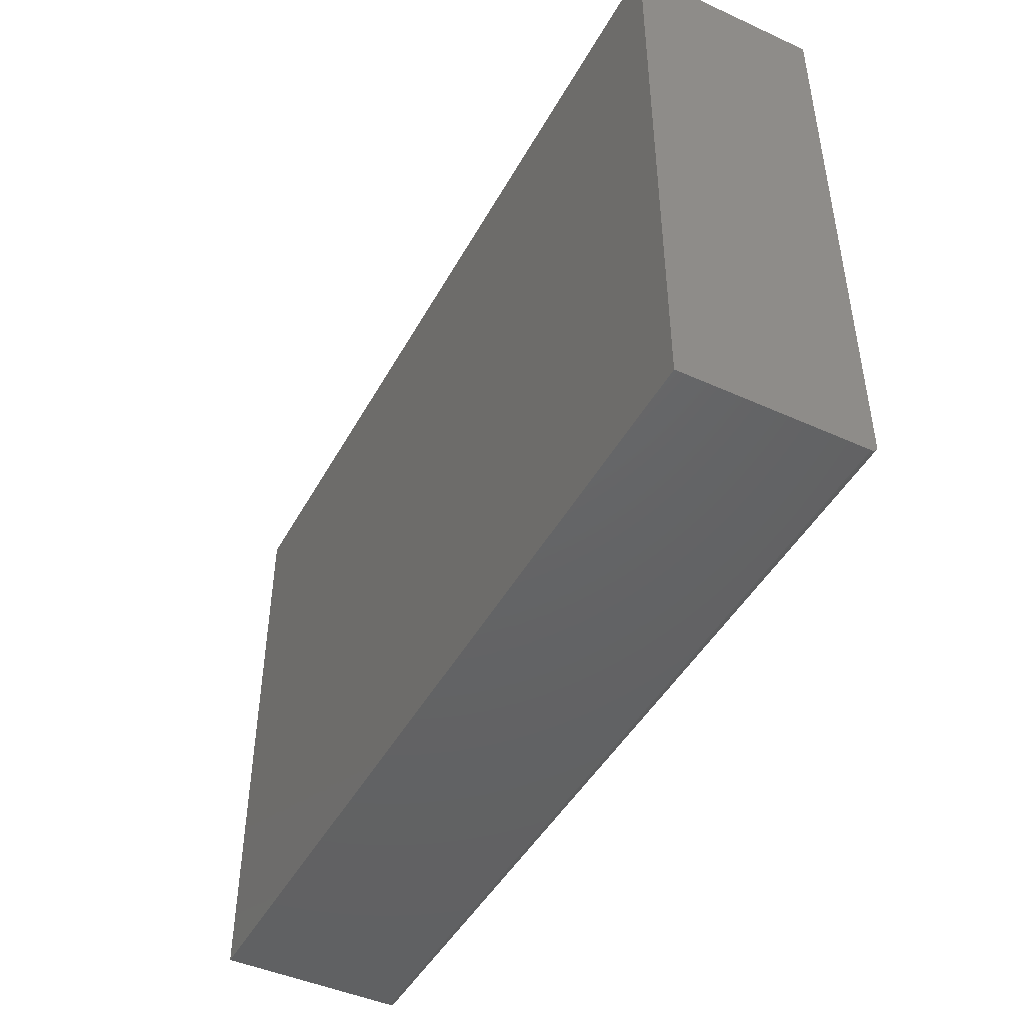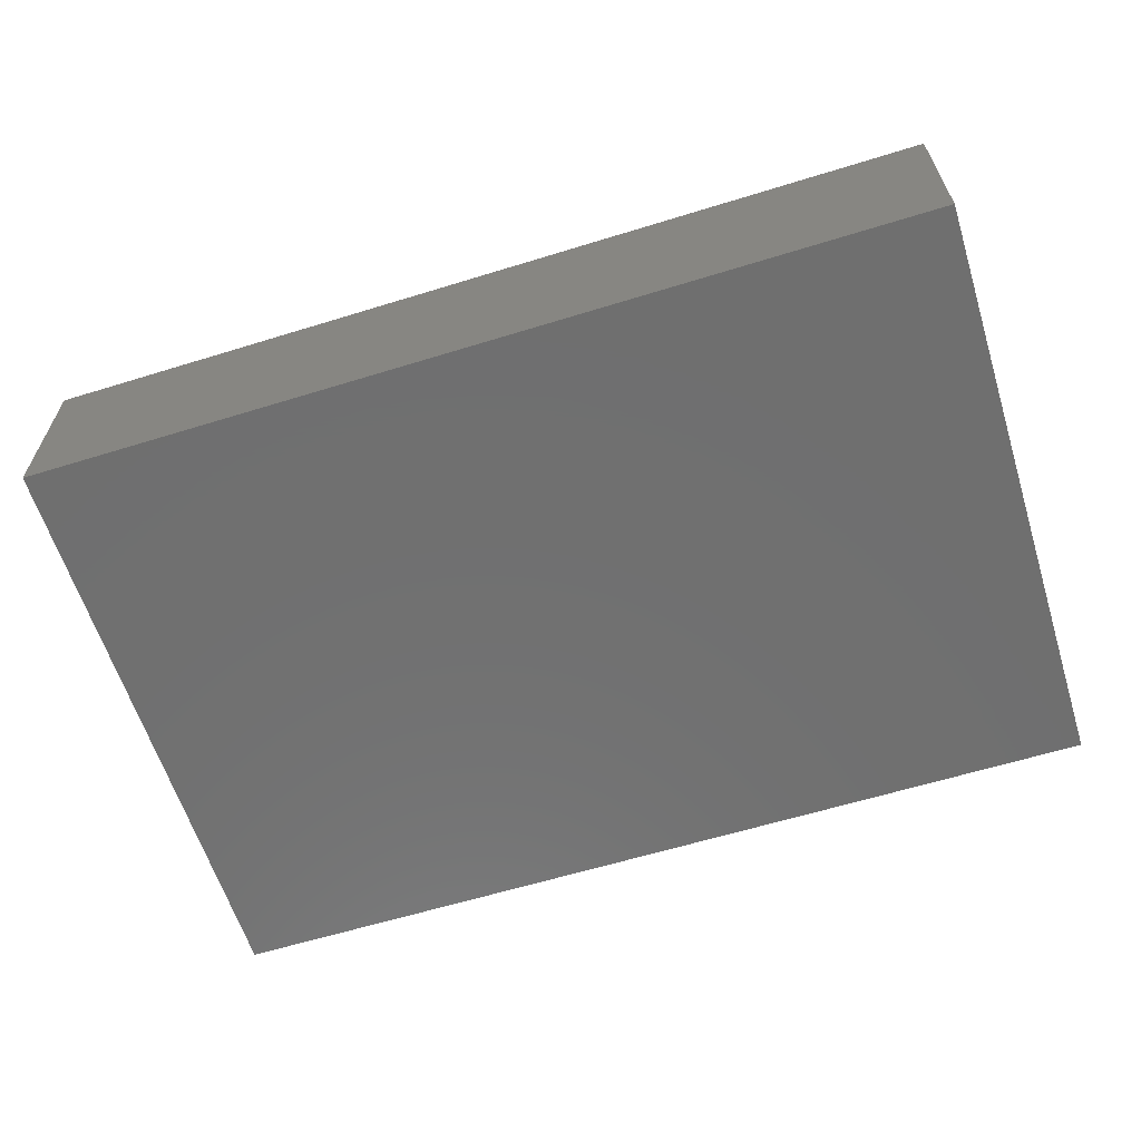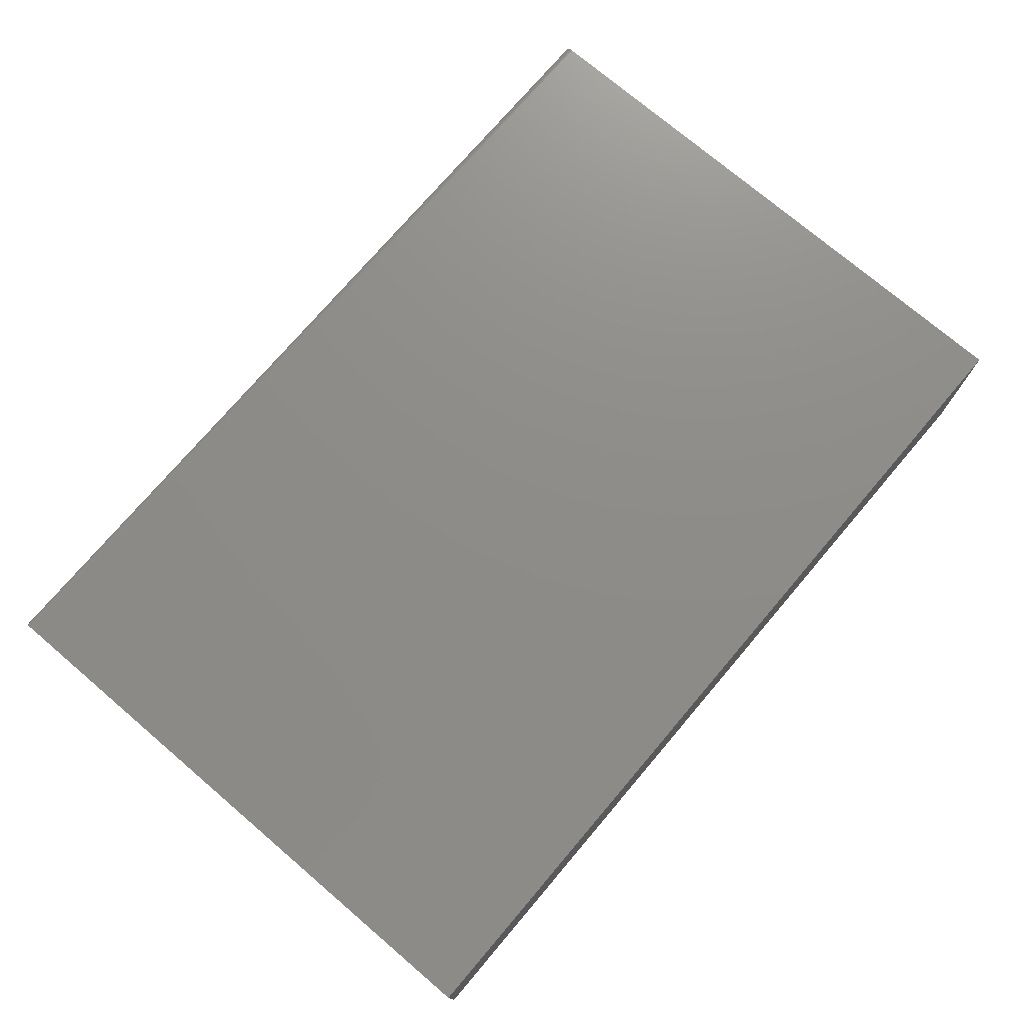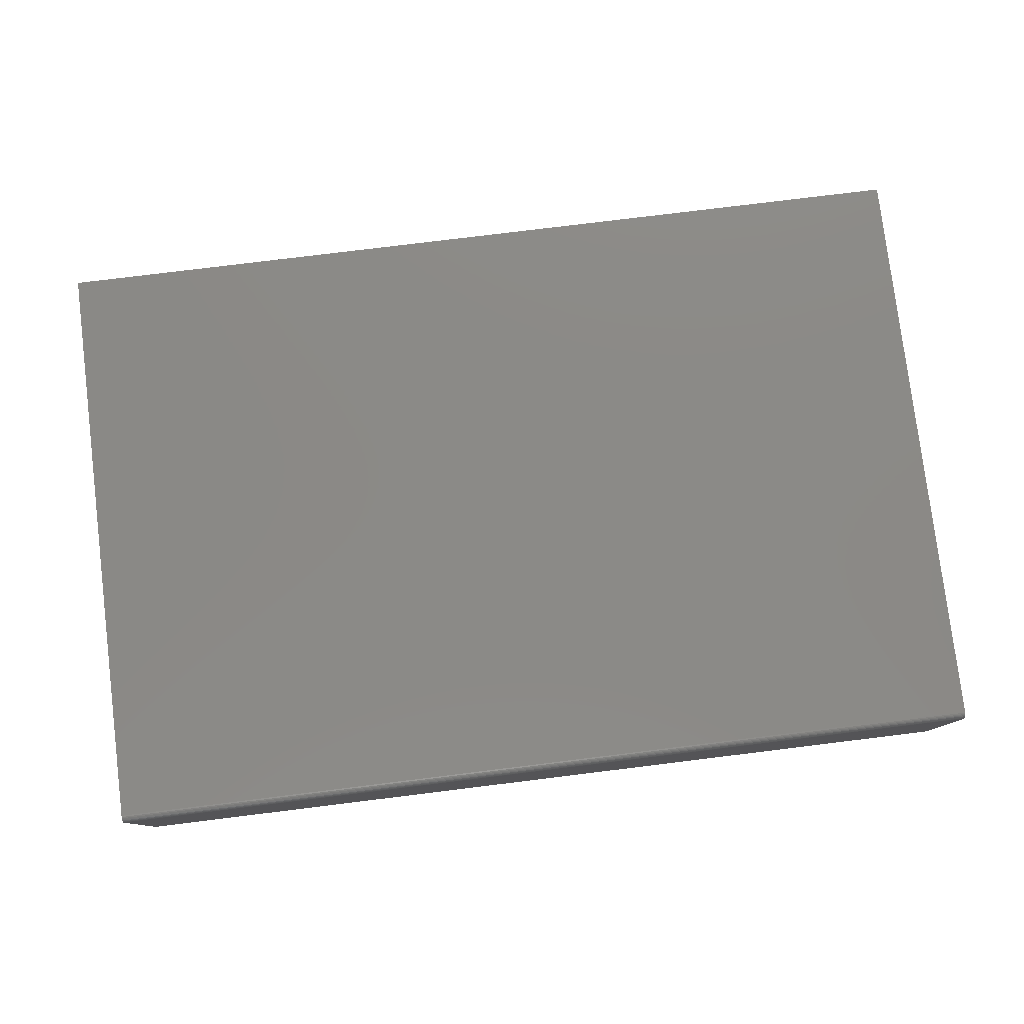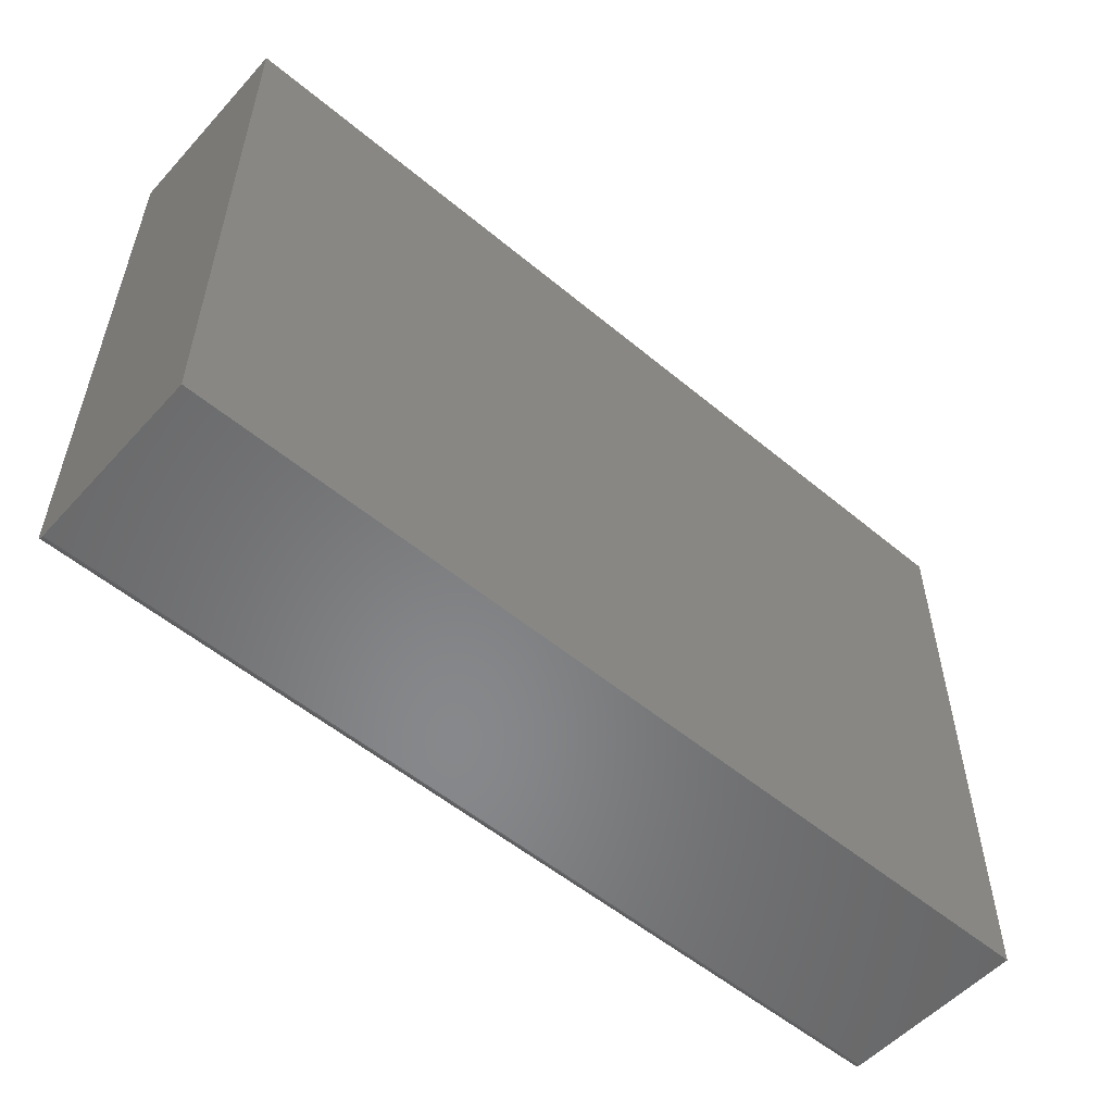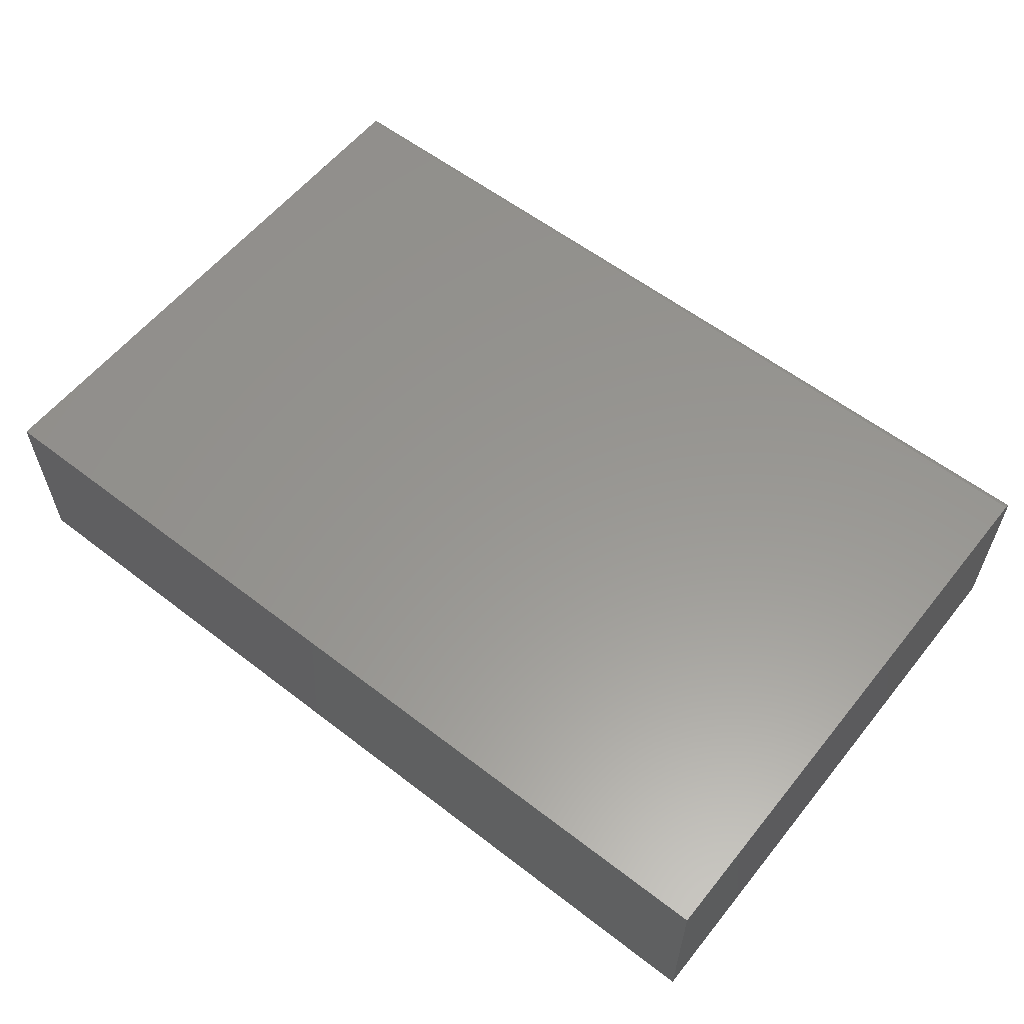
<metadata>
{"format":"stl","ext":"stl","renderer":"f3d","projection":"perspective","resolution":1024,"background":"white","views":[{"elev":-45.8,"azim":-117.5,"up":"+Y"},{"elev":-61.7,"azim":17.4,"up":"+Z"},{"elev":74.7,"azim":130.4,"up":"+Z"},{"elev":79.0,"azim":-7.0,"up":"+Z"},{"elev":-54.5,"azim":138.6,"up":"+Y"},{"elev":58.4,"azim":-141.5,"up":"+Z"}]}
</metadata>
<code>
# stl→obj: 24 verts, 44 faces
v -0.2578 -0.1875 0.2109
v 0.75 -0.1875 0.2109
v -0.2578 0.473 0.2109
v 0.75 0.473 0.2109
v -0.2578 -0.1918 0.2096
v -0.2578 -0.194 0.2075
v -0.2578 -0.193 0.2086
v -0.2578 0.473 0
v -0.2578 -0.1953 0
v -0.2578 -0.1905 0.2103
v -0.2578 -0.189 0.2108
v -0.2578 -0.1953 0.2031
v -0.2578 -0.1952 0.2046
v -0.2578 -0.1947 0.2061
v 0.75 -0.189 0.2108
v 0.75 -0.1918 0.2096
v 0.75 -0.1905 0.2103
v 0.75 0.473 0
v 0.75 -0.193 0.2086
v 0.75 -0.194 0.2075
v 0.75 -0.1947 0.2061
v 0.75 -0.1952 0.2046
v 0.75 -0.1953 0.2031
v 0.75 -0.1953 0
f 1 2 3
f 3 2 4
f 5 6 7
f 1 3 8
f 9 6 5
f 9 5 10
f 9 10 11
f 9 11 1
f 9 1 8
f 6 9 12
f 6 12 13
f 6 13 14
f 2 15 16
f 16 15 17
f 18 4 2
f 18 2 16
f 18 16 19
f 18 19 20
f 18 20 21
f 18 21 22
f 18 22 23
f 18 23 24
f 12 9 23
f 23 9 24
f 12 23 13
f 13 23 22
f 13 22 14
f 14 22 21
f 14 21 6
f 6 21 20
f 6 20 7
f 7 20 19
f 7 19 5
f 5 19 16
f 5 16 10
f 10 16 17
f 10 17 11
f 11 17 15
f 11 15 1
f 1 15 2
f 9 8 24
f 24 8 18
f 4 18 3
f 3 18 8

</code>
